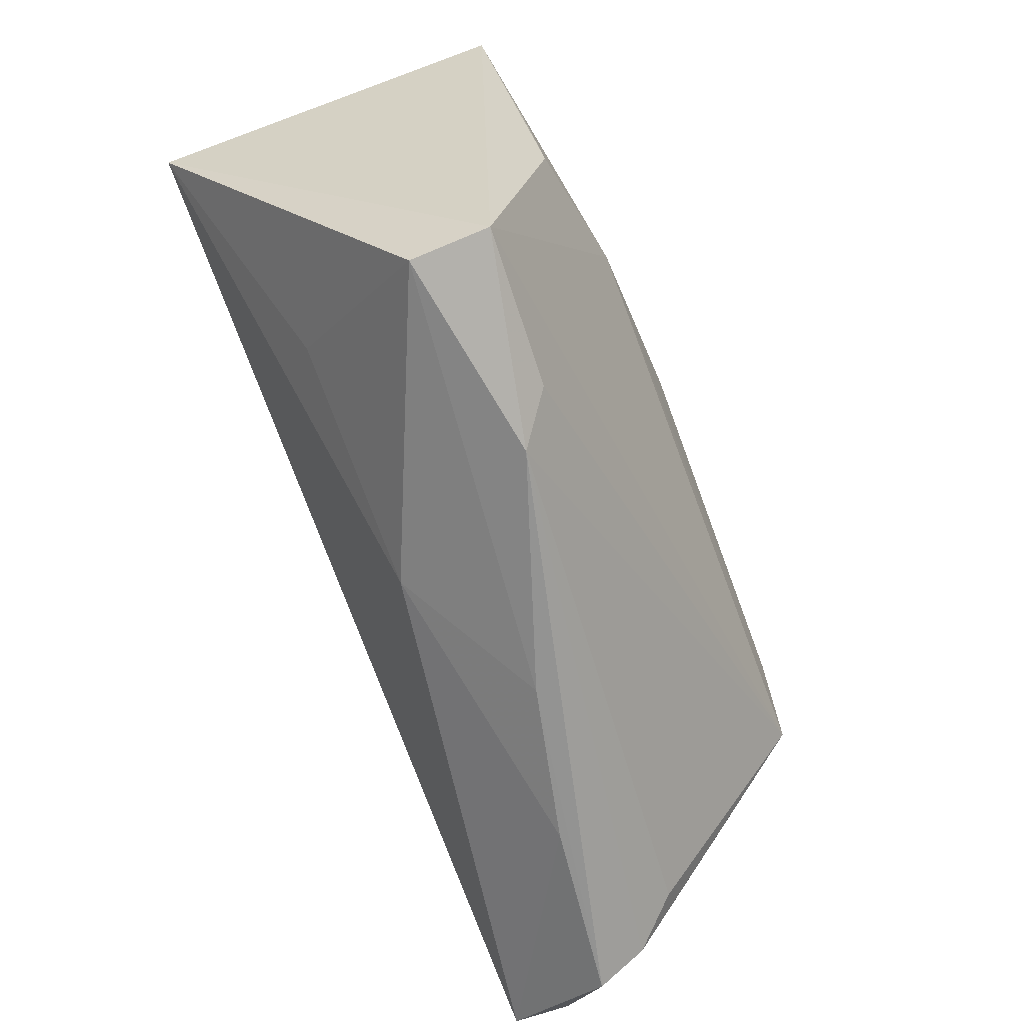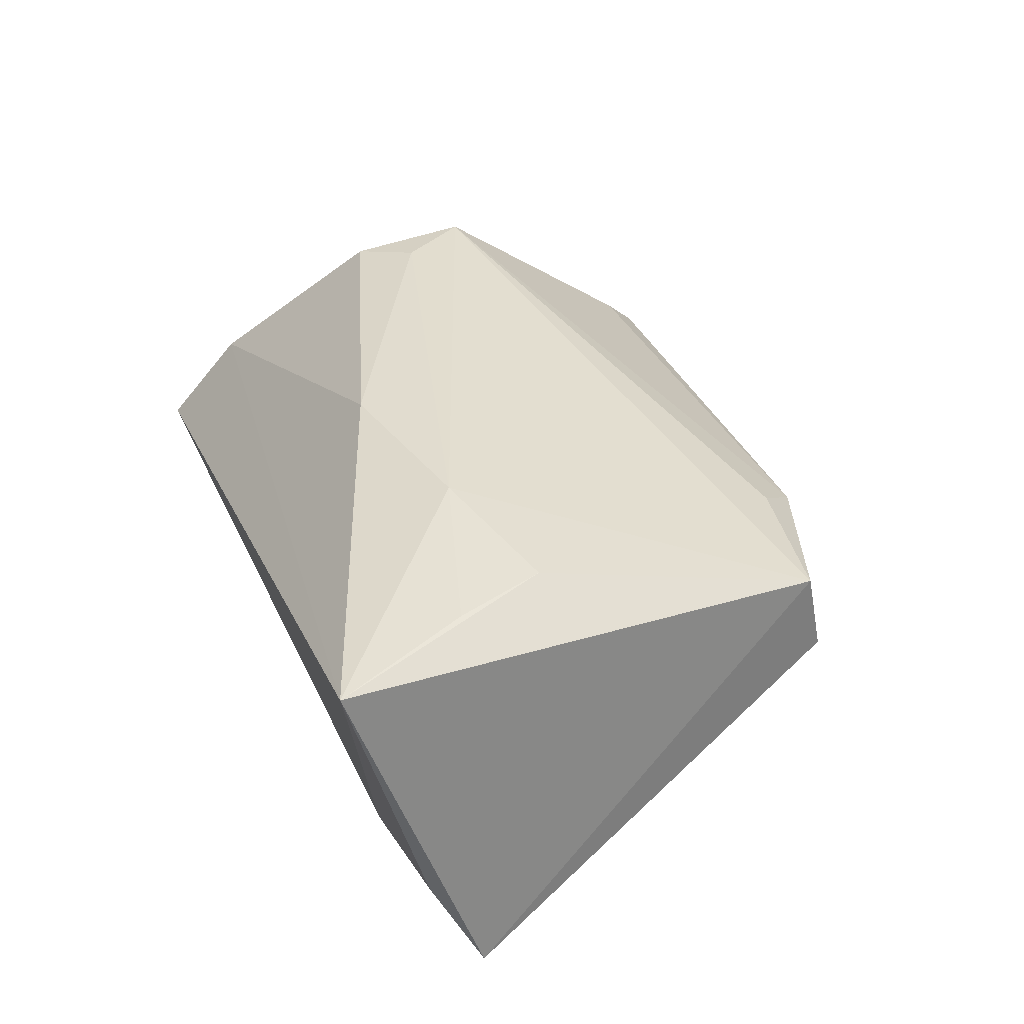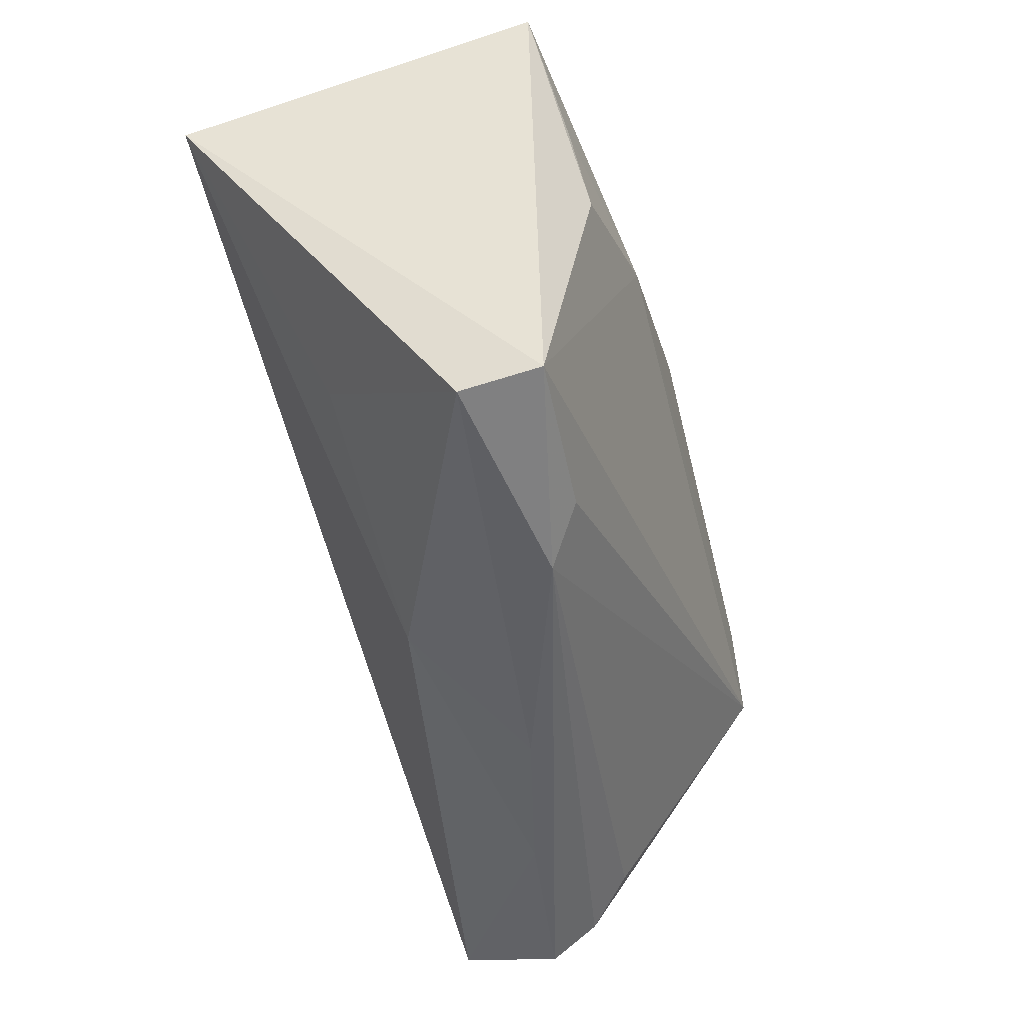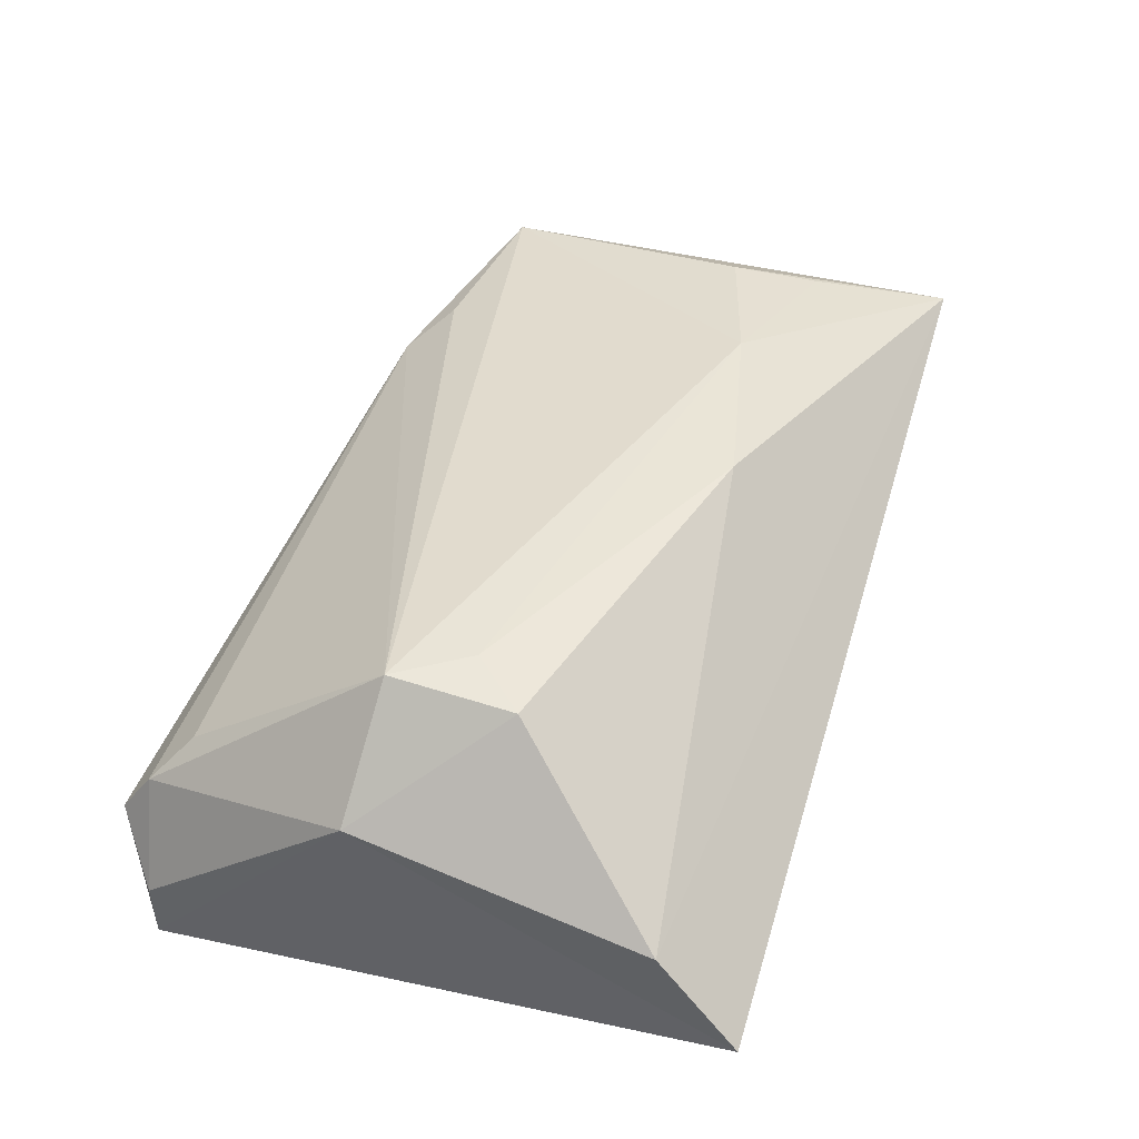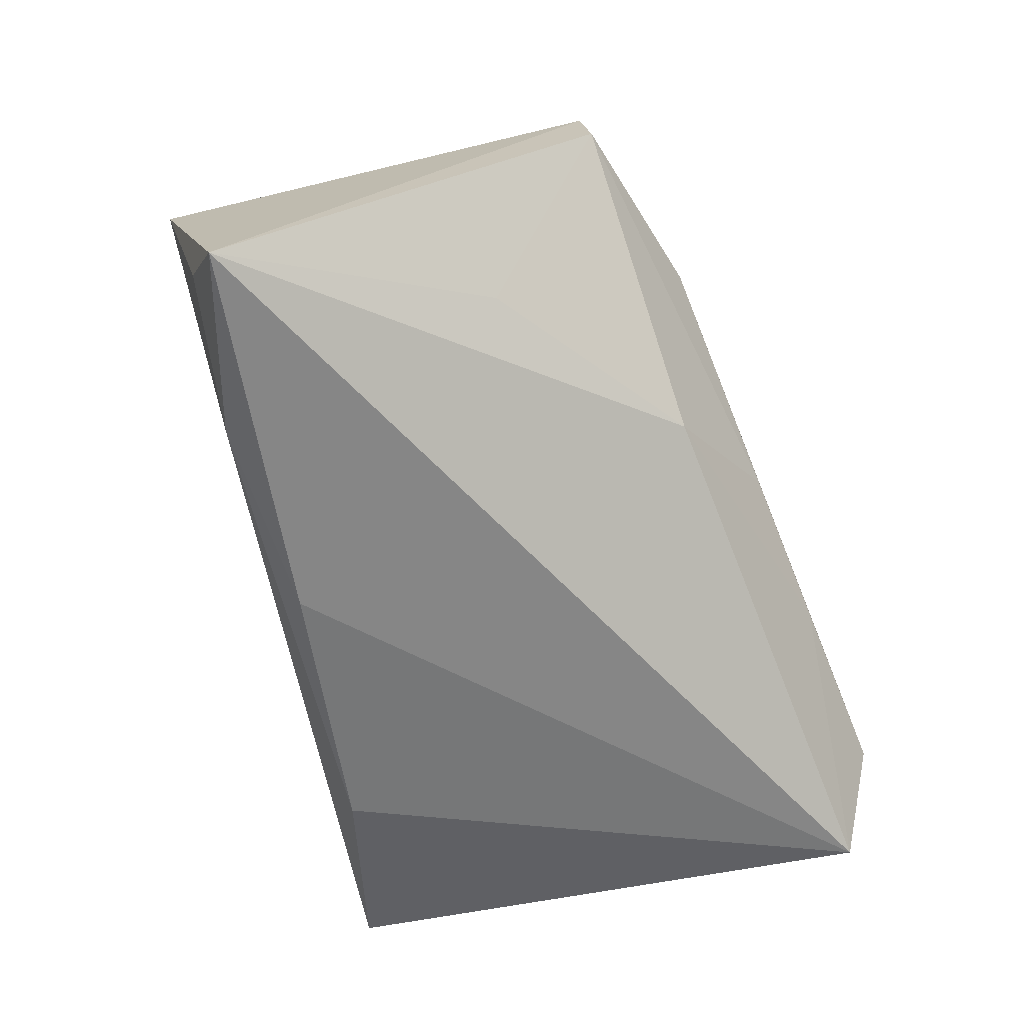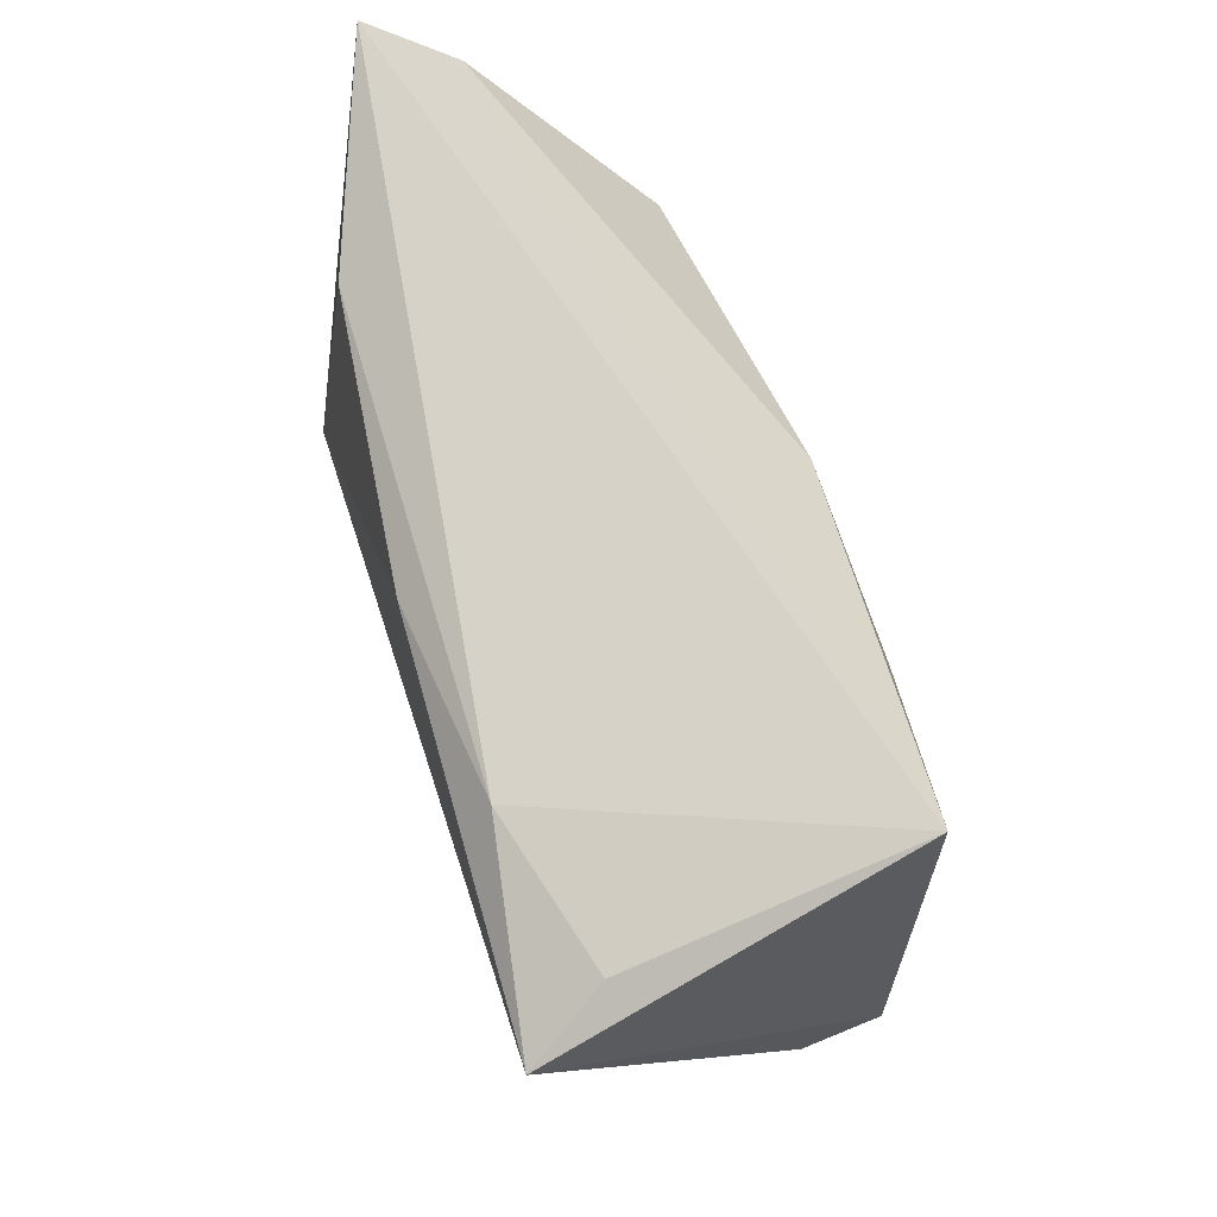
<metadata>
{"format":"obj","ext":"obj","renderer":"f3d","projection":"perspective","resolution":1024,"background":"white","views":[{"elev":-60.3,"azim":-65.2,"up":"+Y"},{"elev":38.2,"azim":-107.3,"up":"+Z"},{"elev":-41.7,"azim":-71.9,"up":"+Y"},{"elev":40.6,"azim":109.5,"up":"+Z"},{"elev":-62.0,"azim":-73.5,"up":"+Z"},{"elev":61.7,"azim":-105.9,"up":"+Y"}]}
</metadata>
<code>
v -0.02872 -0.02793 0.01716
v 0.04805 -0.03538 -0.02151
v 0.03973 -0.03207 0.003085
v -0.02457 -0.0329 0.01311
v 0.04287 -0.04055 -0.007654
v -0.00963 0.0226 -0.02151
v -0.01319 -0.02898 -0.007969
v -0.00228 0.01677 0.02285
v -0.0438 0.01557 0.02177
v -0.04786 -0.02696 0.01007
v -0.05165 0.02225 -0.01283
v -0.04986 0.031 0.01876
v 0.05051 0.02512 0.0004523
v -0.03721 -0.01127 -0.009247
v -0.04716 -0.02541 0.01929
v -0.05657 0.01713 -0.02151
v -0.02395 0.01132 0.02426
v 0.03992 0.006573 0.01947
v 0.02421 0.02731 -0.01897
v 0.03469 0.0002757 0.02109
v 0.04806 -0.03567 -0.01618
v 0.04286 -0.03671 -0.002091
v -0.03343 0.02406 -0.01837
v 0.0483 -0.03553 -0.01452
v 0.05082 0.03439 -0.01015
v 0.05082 -0.009128 0.007593
v 0.02129 -0.03822 -0.003547
v 0.002524 -0.03613 0.001937
v 0.04042 -0.007851 0.02079
v -0.04108 0.005635 0.0234
f 2 25 26
f 23 12 25
f 25 2 19
f 19 23 25
f 24 2 26
f 16 12 11
f 11 23 16
f 12 23 11
f 26 18 29
f 16 2 7
f 16 23 6
f 23 19 6
f 6 2 16
f 6 19 2
f 5 2 21
f 21 24 5
f 2 24 21
f 13 8 18
f 25 12 13
f 12 8 13
f 26 25 13
f 13 18 26
f 18 8 20
f 20 29 18
f 14 10 16
f 16 7 14
f 14 7 10
f 30 9 12
f 29 4 3
f 10 7 28
f 28 4 10
f 5 4 28
f 9 30 17
f 17 8 12
f 12 9 17
f 17 20 8
f 29 20 17
f 29 17 15
f 15 17 30
f 10 4 15
f 15 30 12
f 15 12 16
f 16 10 15
f 26 29 22
f 29 3 22
f 22 24 26
f 5 24 22
f 22 4 5
f 22 3 4
f 5 28 27
f 27 28 7
f 27 2 5
f 27 7 2
f 1 4 29
f 29 15 1
f 1 15 4

</code>
